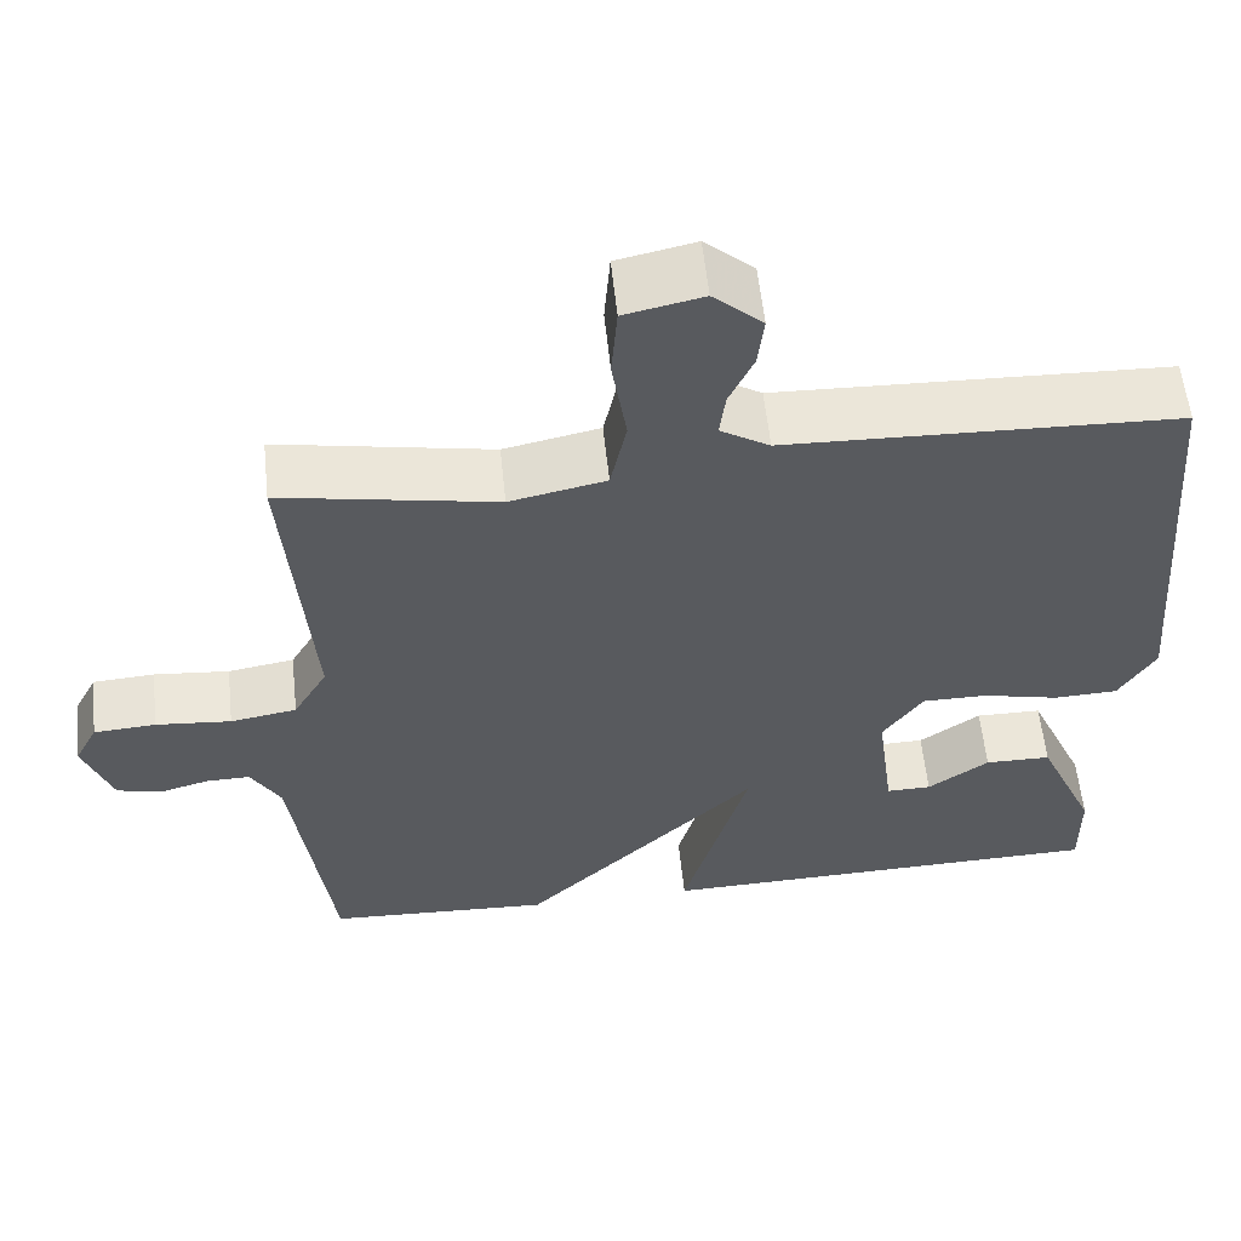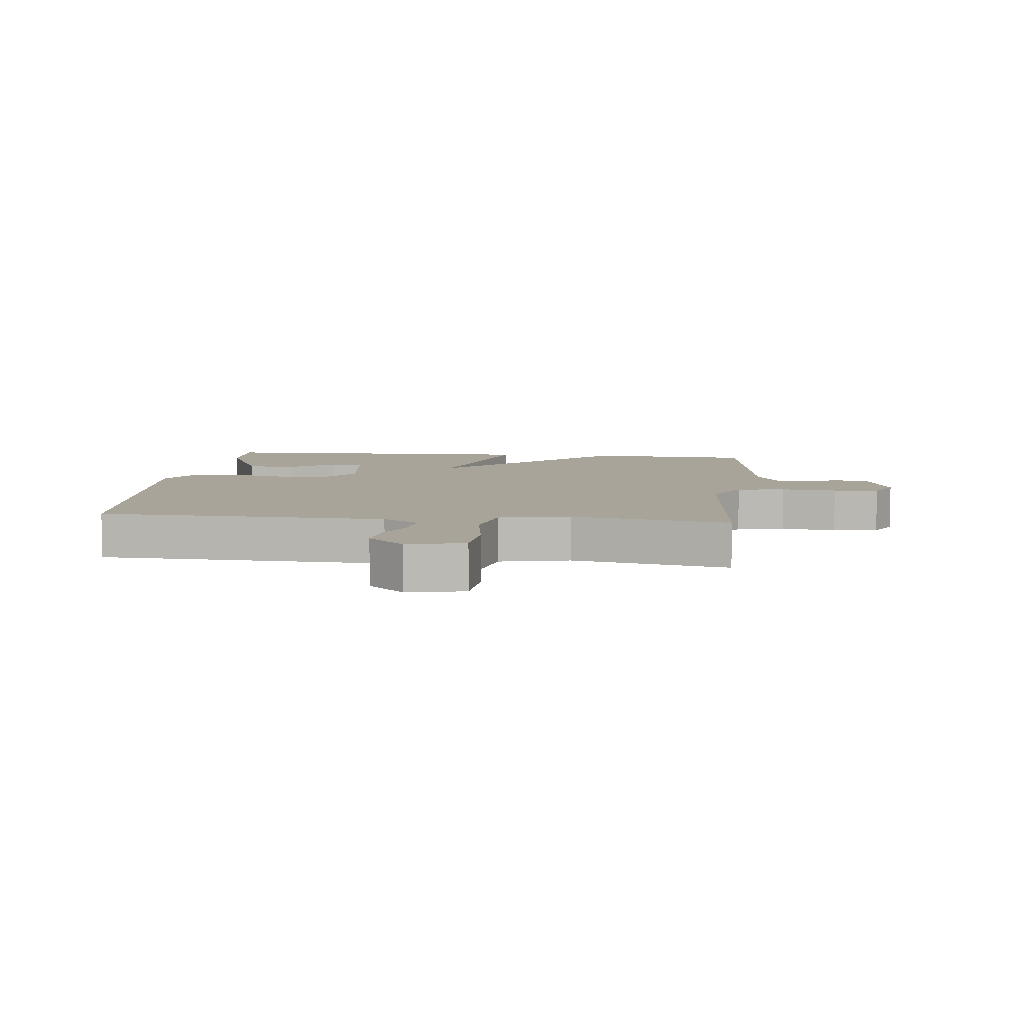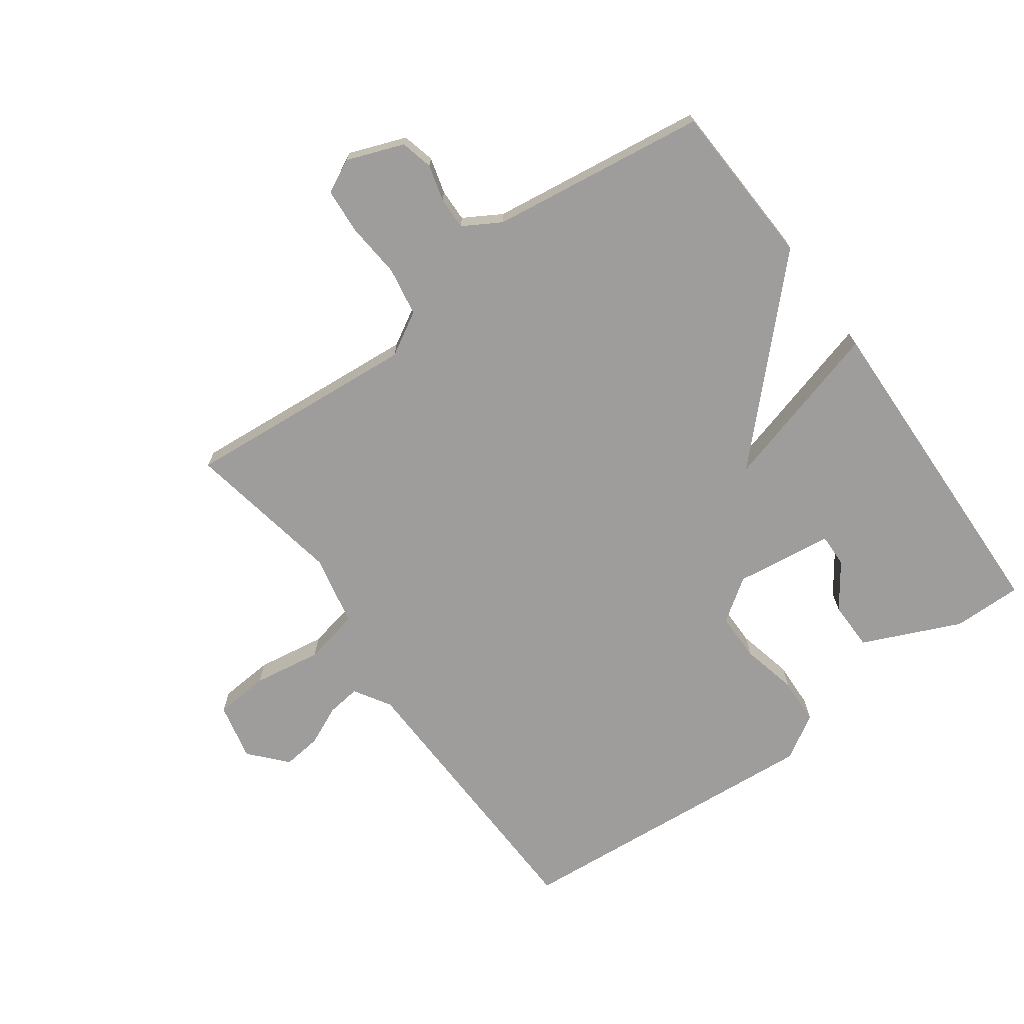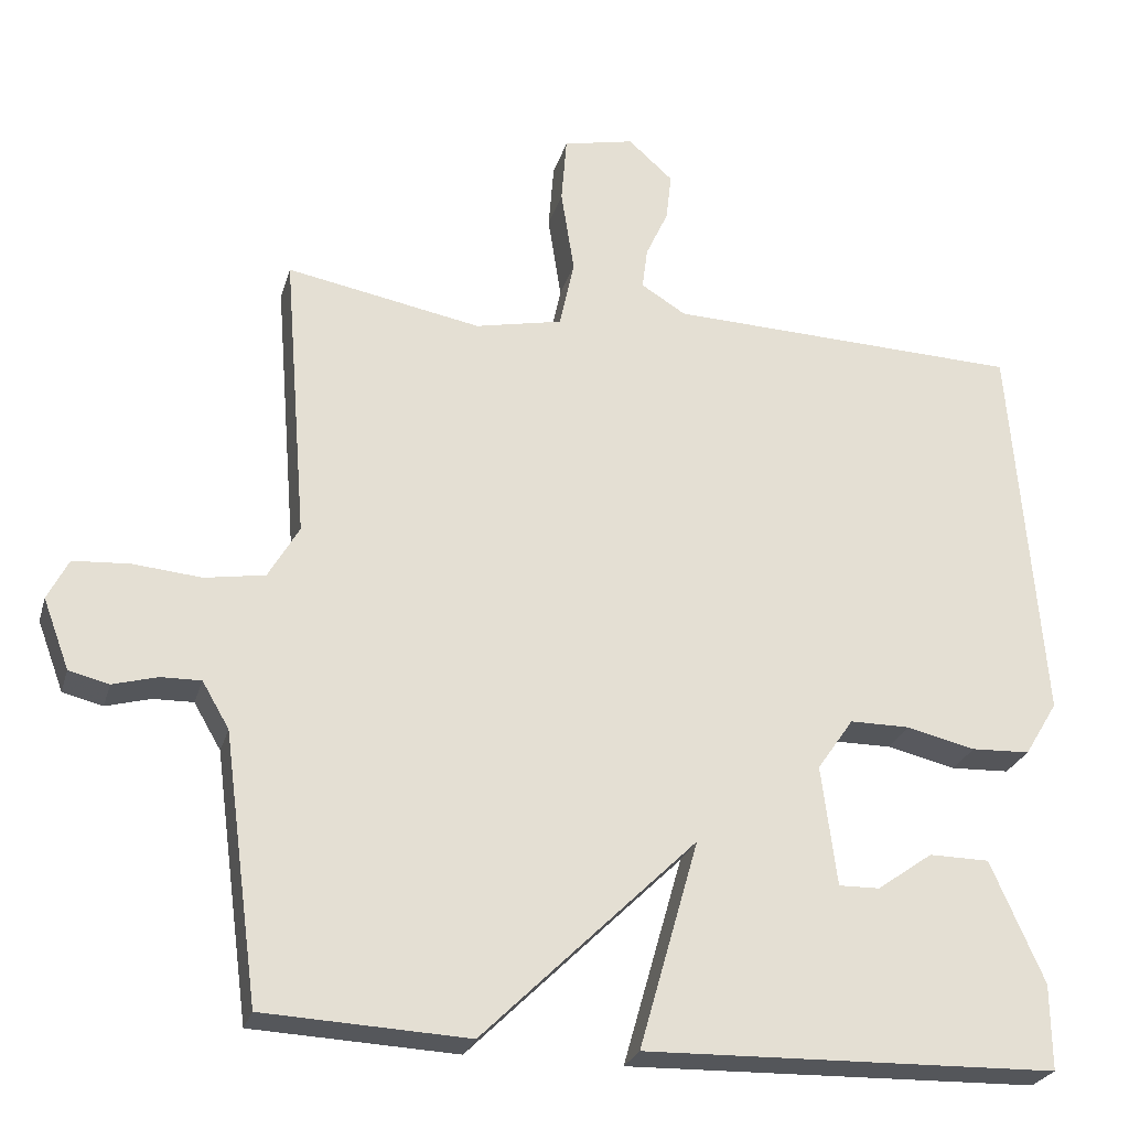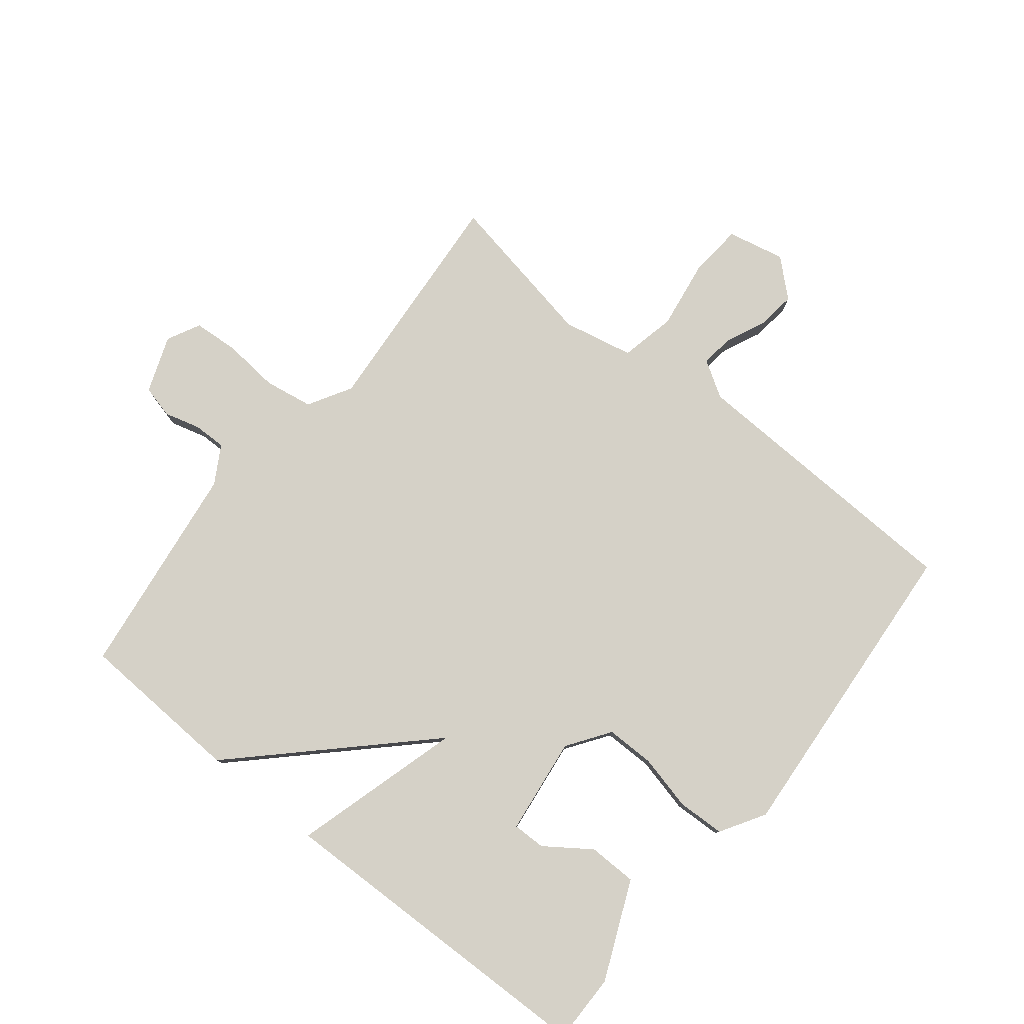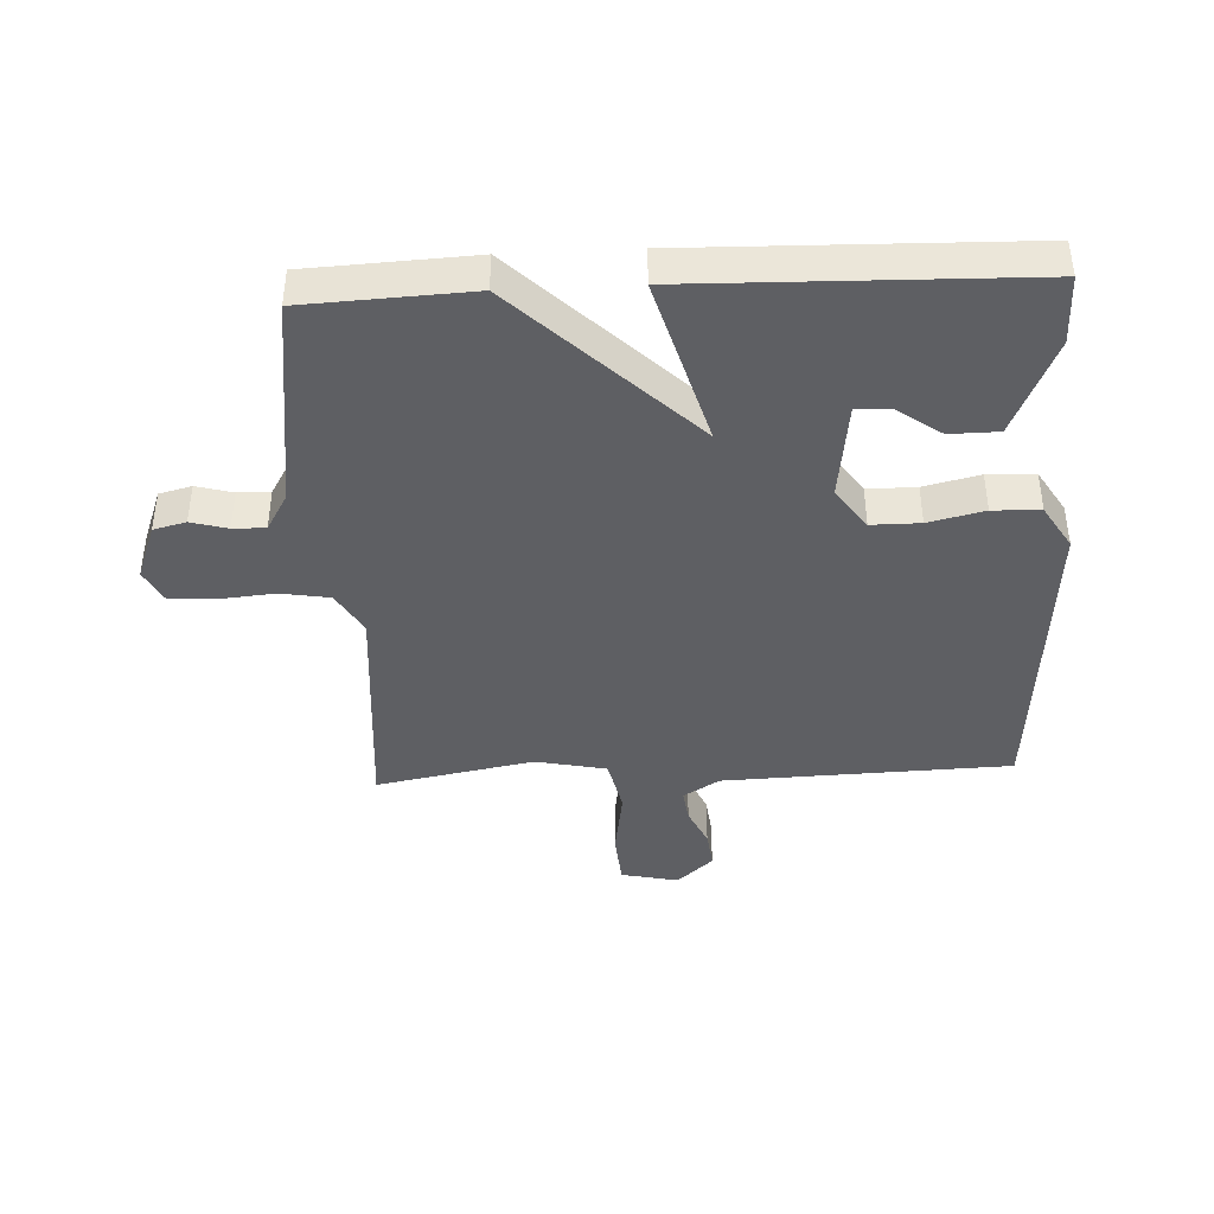
<metadata>
{"format":"obj","ext":"obj","renderer":"f3d","projection":"perspective","resolution":1024,"background":"white","views":[{"elev":57.9,"azim":174.0,"up":"+Z"},{"elev":7.3,"azim":6.3,"up":"+Y"},{"elev":-70.7,"azim":125.7,"up":"+Y"},{"elev":-25.6,"azim":165.1,"up":"+Z"},{"elev":79.2,"azim":-141.2,"up":"+Y"},{"elev":-41.5,"azim":-177.2,"up":"+Y"}]}
</metadata>
<code>
v 0.5 0.07 0.5
v 0.47 0.07 0.125
v 0.51 0.07 0.056
v 0.588 0.07 0.043
v 0.677 0.07 0.051
v 0.75 0.07 0.046
v 0.777 0.07 -0.007
v 0.743 0.07 -0.098
v 0.691 0.07 -0.111
v 0.633 0.07 -0.095
v 0.581 0.07 -0.094
v 0.546 0.07 -0.154
v 0.5 0.07 -0.5
v 0.235 0.07 -0.513
v -0.042 0.07 -0.242
v 0.035 0.07 -0.513
v -0.5 0.07 -0.5
v -0.499 0.07 -0.389
v -0.43 0.07 -0.232
v -0.352 0.07 -0.231
v -0.28 0.07 -0.282
v -0.227 0.07 -0.283
v -0.207 0.07 -0.127
v -0.254 0.07 -0.059
v -0.332 0.07 -0.059
v -0.421 0.07 -0.08
v -0.497 0.07 -0.077
v -0.54 0.07 -0.006
v -0.5 0.07 0.5
v -0.04 0.07 0.516
v 0.018 0.07 0.552
v 0.011 0.07 0.606
v -0.018 0.07 0.669
v -0.025 0.07 0.731
v 0.033 0.07 0.783
v 0.125 0.07 0.763
v 0.132 0.07 0.676
v 0.115 0.07 0.566
v 0.134 0.07 0.477
v 0.247 0.07 0.453
v 0.5 0 0.5
v 0.47 0 0.125
v 0.51 0 0.056
v 0.588 0 0.043
v 0.677 0 0.051
v 0.75 0 0.046
v 0.777 0 -0.007
v 0.743 0 -0.098
v 0.691 0 -0.111
v 0.633 0 -0.095
v 0.581 0 -0.094
v 0.546 0 -0.154
v 0.5 0 -0.5
v 0.235 0 -0.513
v -0.042 0 -0.242
v 0.035 0 -0.513
v -0.5 0 -0.5
v -0.499 0 -0.389
v -0.43 0 -0.232
v -0.352 0 -0.231
v -0.28 0 -0.282
v -0.227 0 -0.283
v -0.207 0 -0.127
v -0.254 0 -0.059
v -0.332 0 -0.059
v -0.421 0 -0.08
v -0.497 0 -0.077
v -0.54 0 -0.006
v -0.5 0 0.5
v -0.04 0 0.516
v 0.018 0 0.552
v 0.011 0 0.606
v -0.018 0 0.669
v -0.025 0 0.731
v 0.033 0 0.783
v 0.125 0 0.763
v 0.132 0 0.676
v 0.115 0 0.566
v 0.134 0 0.477
v 0.247 0 0.453
f 36 37 38
f 35 36 38
f 34 35 38
f 33 34 38
f 32 33 38
f 31 32 38 39
f 30 31 39
f 29 30 39
f 28 29 39
f 27 28 39
f 26 27 39
f 25 26 39
f 24 25 39 40
f 19 20 21
f 18 19 21
f 17 18 21
f 16 17 21
f 16 21 22
f 15 16 22 23
f 12 13 14 15
f 23 24 40
f 15 23 40
f 12 15 40
f 11 12 40
f 8 9 10
f 7 8 10
f 6 7 10
f 5 6 10
f 4 5 10
f 40 1 2
f 40 2 3
f 11 40 3
f 3 4 10 11
f 78 77 76
f 78 76 75
f 78 75 74
f 78 74 73
f 78 73 72
f 79 78 72 71
f 79 71 70
f 79 70 69
f 79 69 68
f 79 68 67
f 79 67 66
f 79 66 65
f 80 79 65 64
f 61 60 59
f 61 59 58
f 61 58 57
f 61 57 56
f 62 61 56
f 63 62 56 55
f 55 54 53 52
f 80 64 63
f 80 63 55
f 80 55 52
f 80 52 51
f 50 49 48
f 50 48 47
f 50 47 46
f 50 46 45
f 50 45 44
f 42 41 80
f 43 42 80
f 43 80 51
f 51 50 44 43
f 1 41 42 2
f 2 42 43 3
f 3 43 44 4
f 4 44 45 5
f 5 45 46 6
f 6 46 47 7
f 7 47 48 8
f 8 48 49 9
f 9 49 50 10
f 10 50 51 11
f 11 51 52 12
f 12 52 53 13
f 13 53 54 14
f 14 54 55 15
f 15 55 56 16
f 16 56 57 17
f 17 57 58 18
f 18 58 59 19
f 19 59 60 20
f 20 60 61 21
f 21 61 62 22
f 22 62 63 23
f 23 63 64 24
f 24 64 65 25
f 25 65 66 26
f 26 66 67 27
f 27 67 68 28
f 28 68 69 29
f 29 69 70 30
f 30 70 71 31
f 31 71 72 32
f 32 72 73 33
f 33 73 74 34
f 34 74 75 35
f 35 75 76 36
f 36 76 77 37
f 37 77 78 38
f 38 78 79 39
f 39 79 80 40
f 40 80 41 1

</code>
